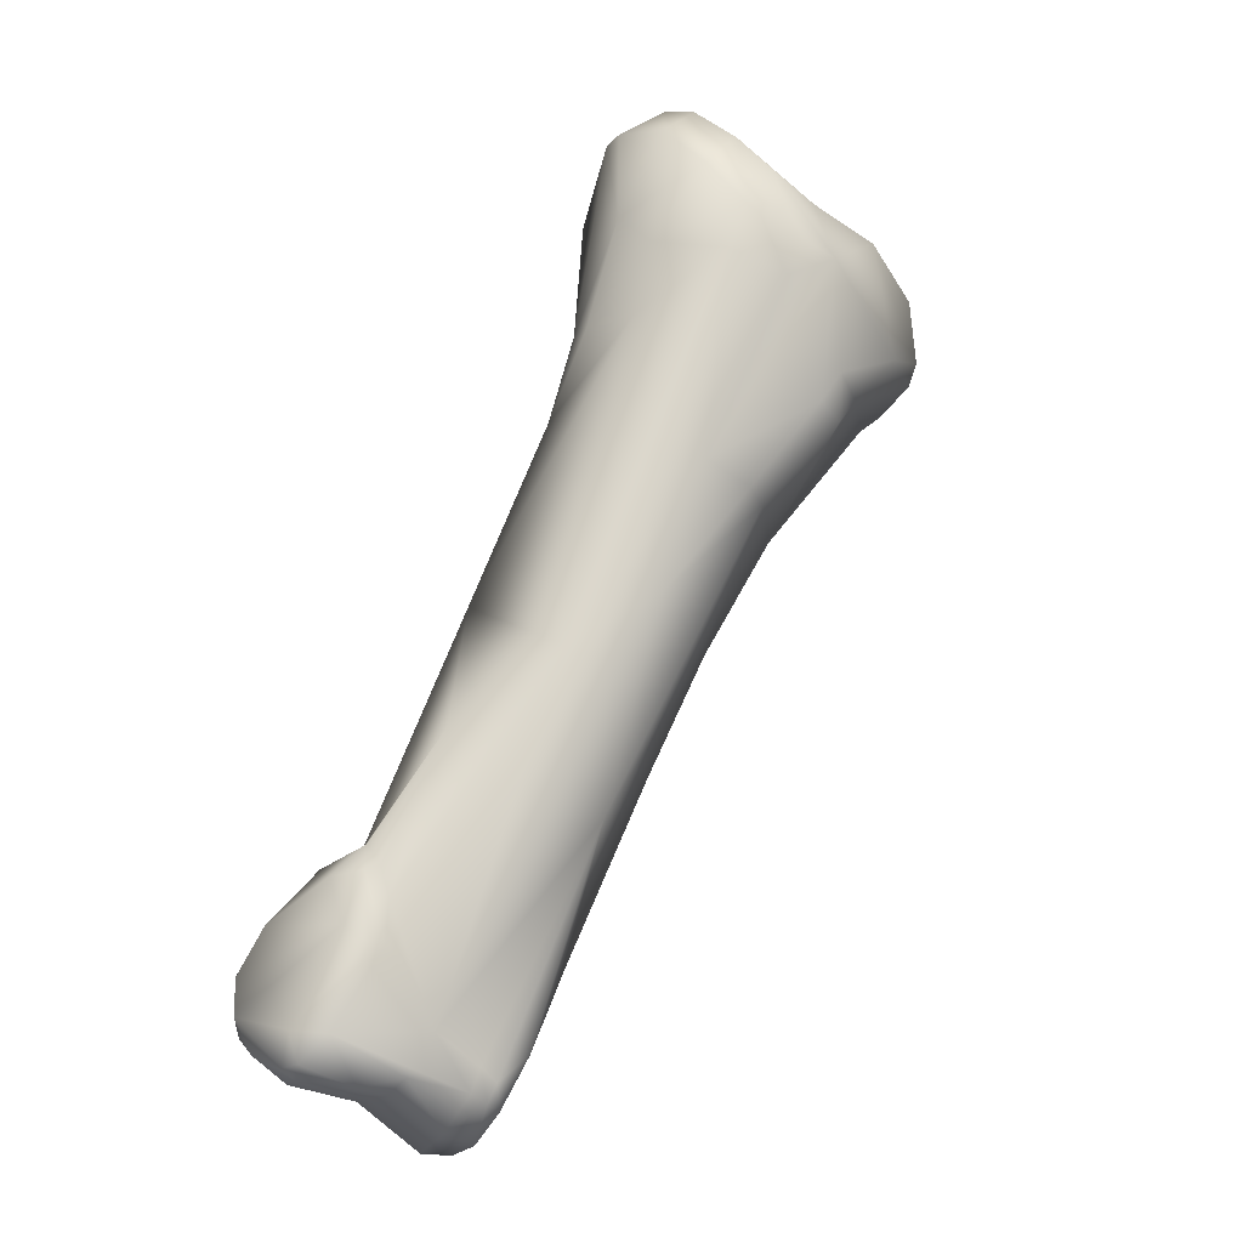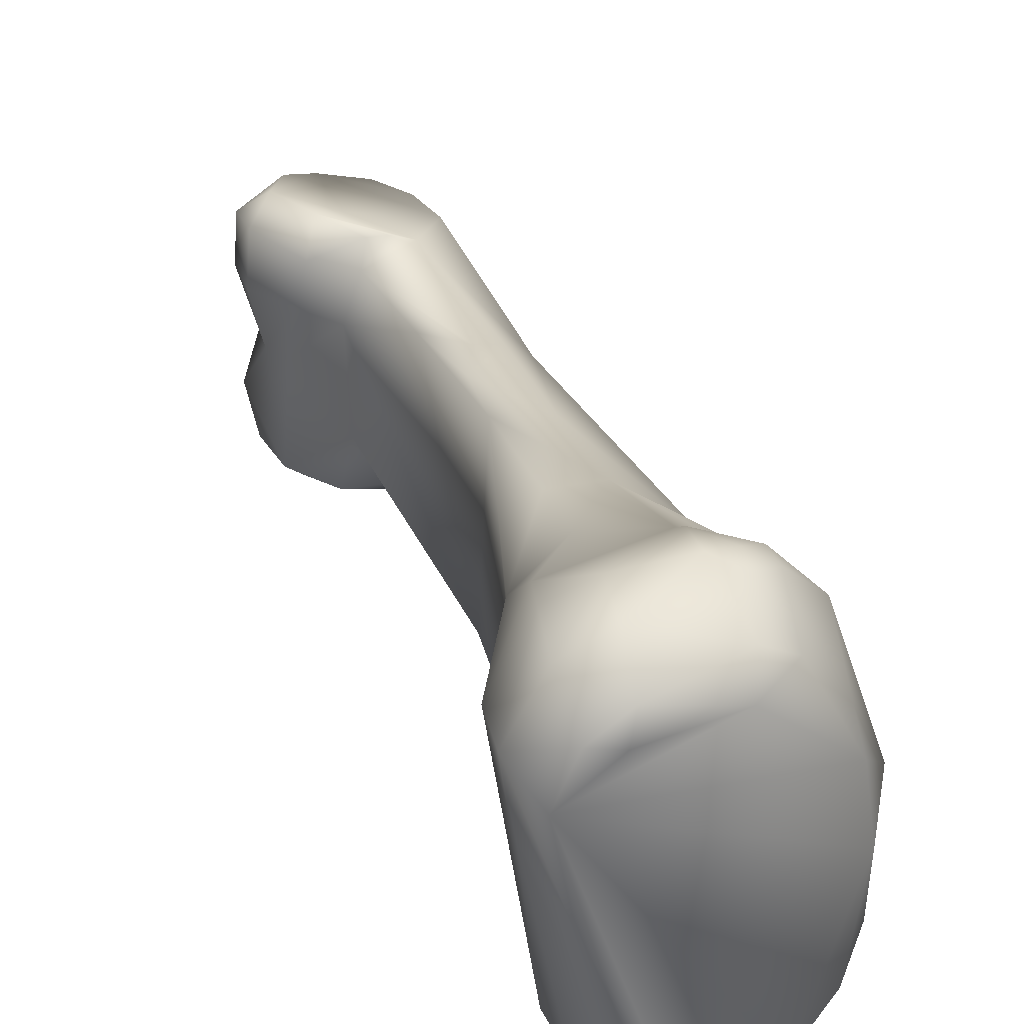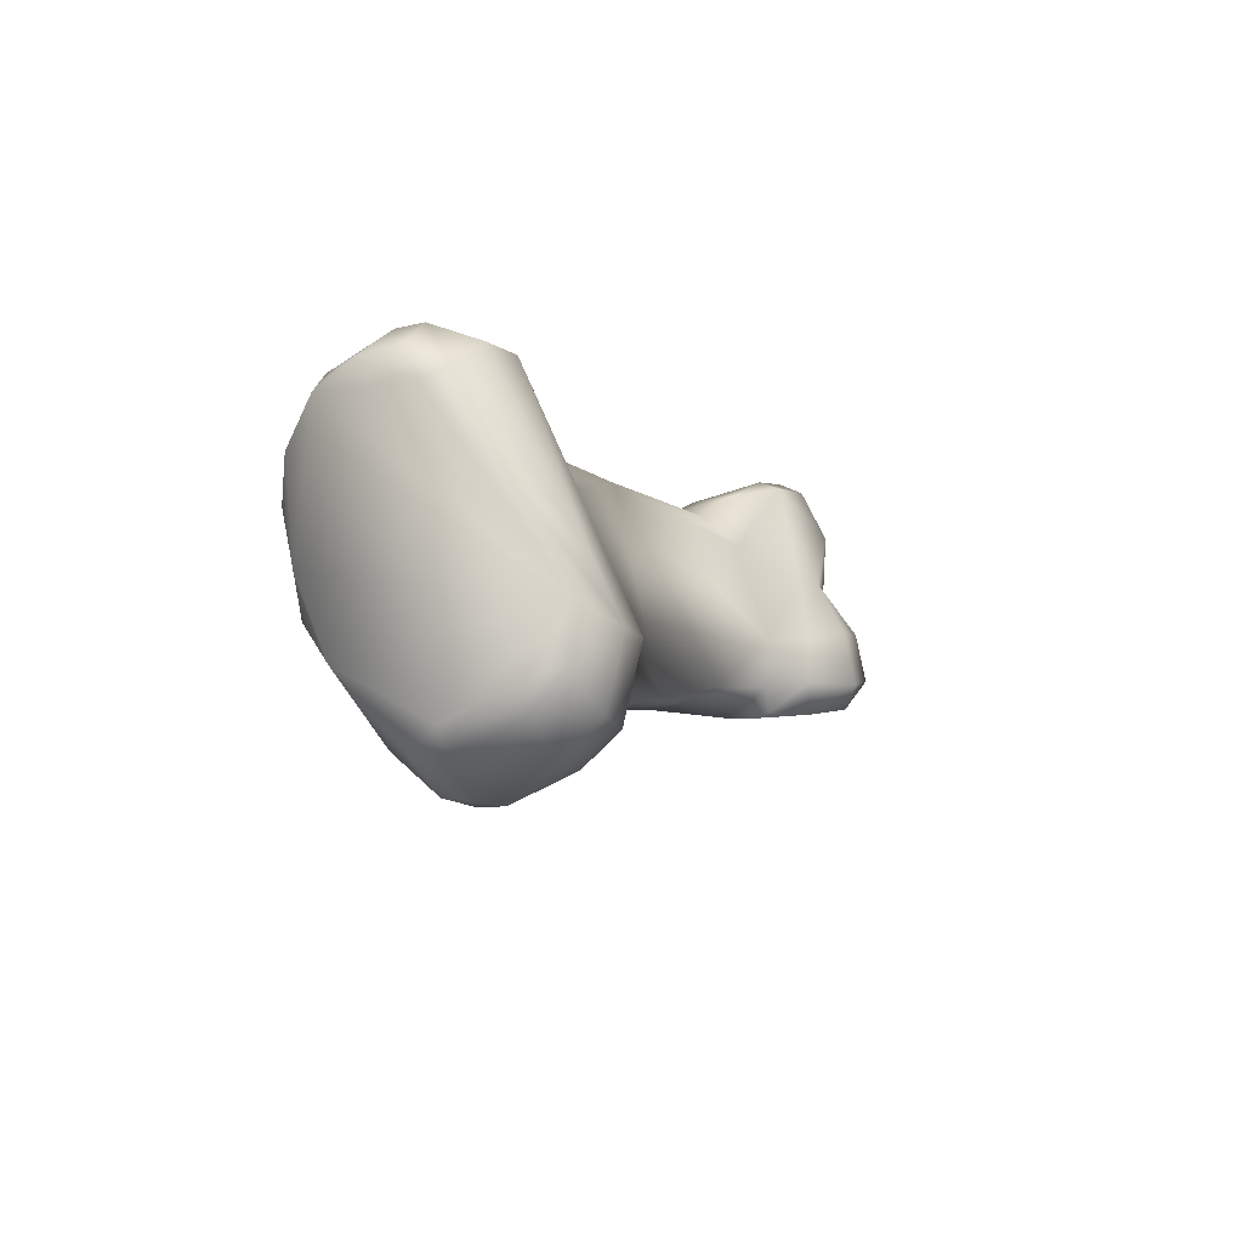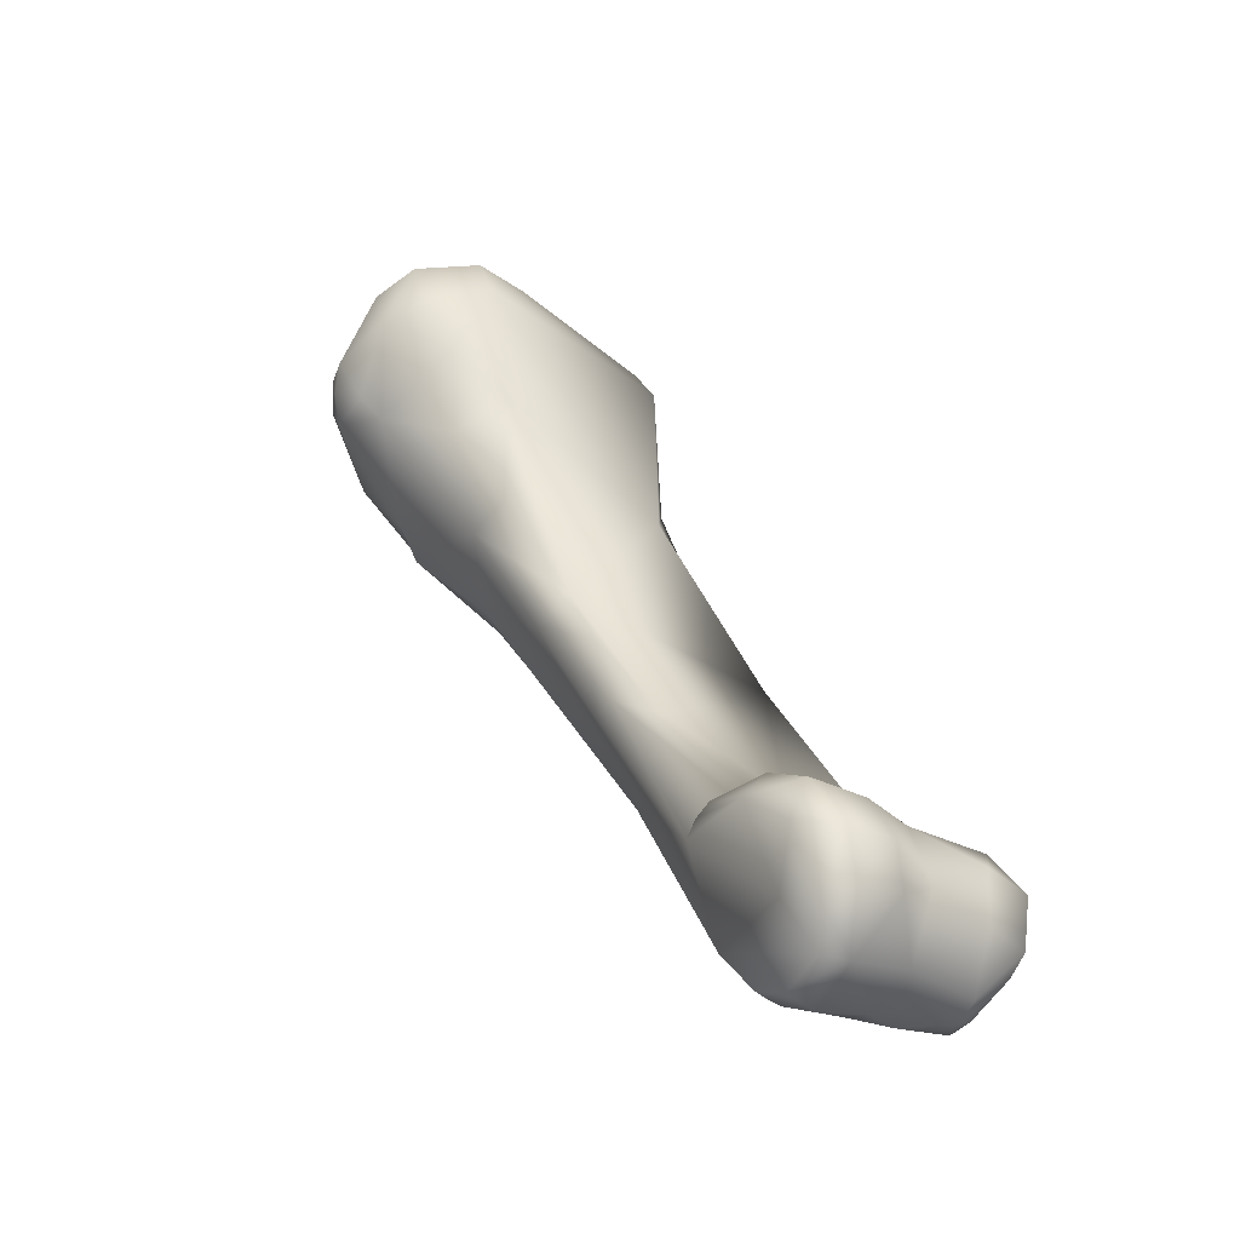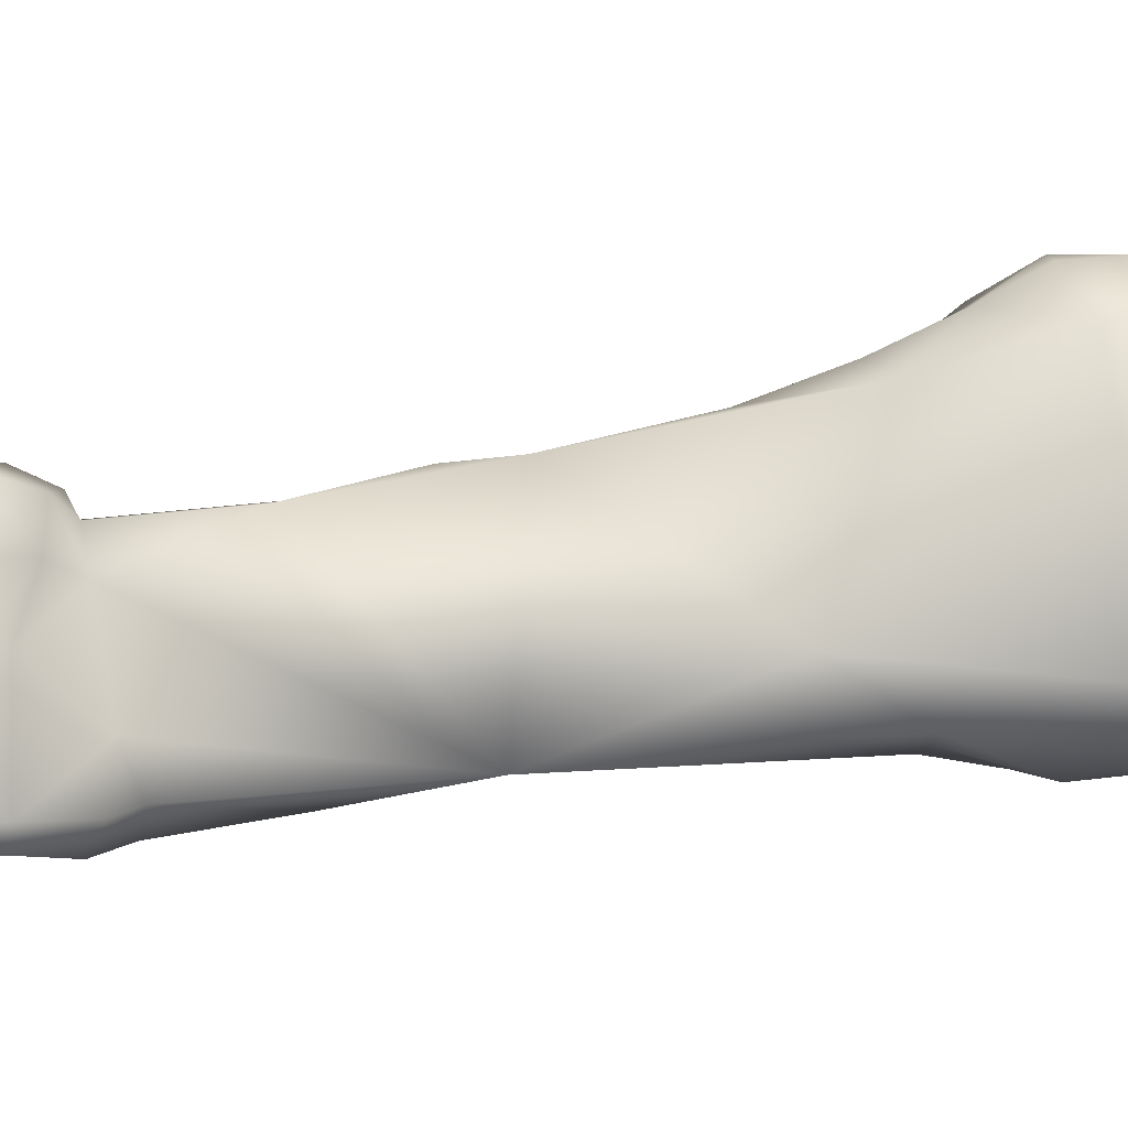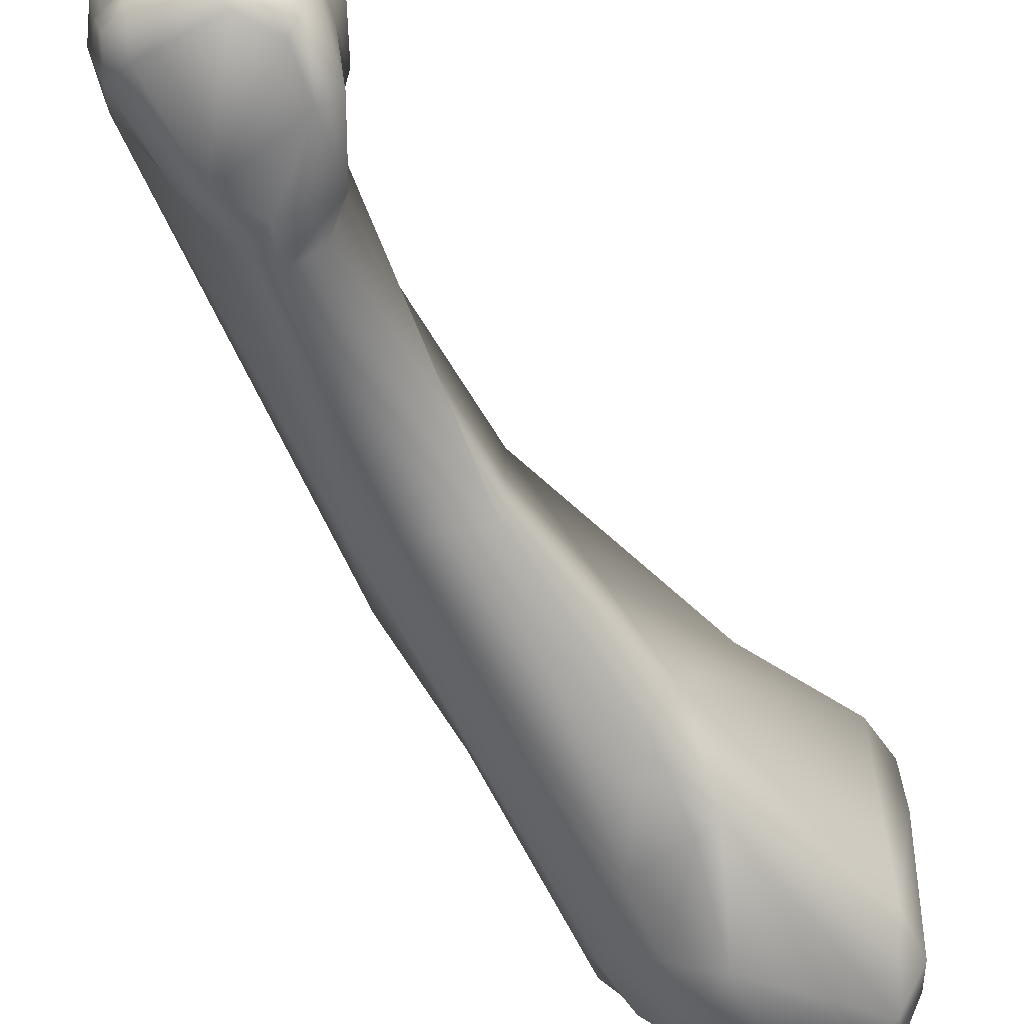
<metadata>
{"format":"obj","ext":"obj","renderer":"f3d","projection":"perspective","resolution":1024,"background":"white","views":[{"elev":-33.9,"azim":-127.7,"up":"+Y"},{"elev":40.0,"azim":-173.9,"up":"+Z"},{"elev":69.5,"azim":-14.0,"up":"+Y"},{"elev":-39.0,"azim":51.5,"up":"+Y"},{"elev":-17.2,"azim":103.8,"up":"+Z"},{"elev":-71.5,"azim":54.8,"up":"+Z"}]}
</metadata>
<code>
o little_proximal_rvs
v 0.0171 -0.1188 -0.0407
v 0.01796 -0.1151 -0.03899
v 0.01578 -0.1162 -0.04042
v 0.01257 -0.1166 -0.04068
v 0.01377 -0.1184 -0.04103
v 0.01525 -0.1191 -0.04102
v 0.018 -0.1177 -0.04009
v 0.01752 -0.1188 -0.04171
v 0.01622 -0.1135 -0.03865
v 0.01841 -0.1135 -0.03947
v 0.0192 -0.1154 -0.04007
v 0.01288 -0.1131 -0.03917
v 0.01307 -0.1177 -0.04166
v 0.008726 -0.1091 -0.04051
v 0.01358 -0.1183 -0.04168
v 0.0149 -0.1191 -0.0425
v 0.0189 -0.1172 -0.04077
v 0.01889 -0.1167 -0.04274
v 0.01706 -0.1179 -0.04467
v 0.01493 -0.1184 -0.04482
v 0.01376 -0.1128 -0.03886
v 0.01444 -0.1126 -0.03884
v 0.01633 -0.1122 -0.03961
v 0.01859 -0.1134 -0.04178
v 0.01933 -0.1152 -0.04213
v 0.01455 -0.1121 -0.03977
v 0.009335 -0.1065 -0.03817
v 0.01029 -0.1064 -0.03816
v 0.01307 -0.1174 -0.04235
v 0.002863 -0.09795 -0.03787
v 0.004112 -0.1026 -0.04154
v 0.007264 -0.1018 -0.03707
v 0.0127 -0.1168 -0.04448
v 0.01338 -0.1182 -0.04249
v 0.01392 -0.1181 -0.04472
v 0.01857 -0.1157 -0.04441
v 0.01876 -0.1164 -0.04659
v 0.01712 -0.1179 -0.04738
v 0.01488 -0.1185 -0.04598
v 0.01611 -0.1182 -0.04763
v 0.01682 -0.1121 -0.04144
v 0.01511 -0.1115 -0.04154
v 0.01807 -0.1133 -0.04402
v 0.01217 -0.1078 -0.03888
v 0.01017 -0.104 -0.03744
v 0.005466 -0.09705 -0.03535
v 0.000493 -0.09478 -0.03609
v 0.002244 -0.09801 -0.03897
v 4.2e-05 -0.09469 -0.03737
v 0.002044 -0.0979 -0.04116
v 0.006262 -0.1047 -0.04408
v 0.009257 -0.1016 -0.03706
v 0.01259 -0.1143 -0.04666
v 0.01397 -0.1173 -0.04773
v 0.0122 -0.1128 -0.04686
v 0.01914 -0.1144 -0.0464
v 0.01825 -0.1162 -0.04871
v 0.01763 -0.117 -0.04853
v 0.01517 -0.1181 -0.04814
v 0.01604 -0.1179 -0.04824
v 0.0172 -0.1126 -0.0439
v 0.01482 -0.1107 -0.04557
v 0.009681 -0.102 -0.04586
v 0.01746 -0.1123 -0.04826
v 0.000515 -0.09334 -0.03518
v 0.003417 -0.09149 -0.03217
v 0.006105 -0.09315 -0.03395
v 0.007212 -0.09659 -0.03547
v -0.000558 -0.09347 -0.03684
v -0.002322 -0.09014 -0.03848
v -0.001579 -0.09128 -0.04013
v -0.000972 -0.09081 -0.04241
v 0.009651 -0.1073 -0.04653
v 0.002327 -0.09252 -0.0441
v 0.007693 -0.09183 -0.03517
v 0.00764 -0.09421 -0.04257
v 0.01264 -0.1144 -0.04722
v 0.0124 -0.1131 -0.04733
v 0.01504 -0.1171 -0.04868
v 0.01213 -0.1117 -0.04729
v 0.0125 -0.1119 -0.0477
v 0.01869 -0.1143 -0.04866
v 0.01771 -0.1158 -0.04927
v 0.01368 -0.1103 -0.04709
v 0.01531 -0.1107 -0.04779
v 0.006777 -0.09501 -0.04463
v 0.0168 -0.1127 -0.04892
v 0.001125 -0.09048 -0.03165
v -0.000546 -0.09148 -0.03405
v 0.003112 -0.09064 -0.03139
v 0.004974 -0.08817 -0.03097
v 0.006875 -0.09003 -0.03302
v -0.002245 -0.09004 -0.04
v -0.002147 -0.08777 -0.03925
v -0.002037 -0.08704 -0.04116
v -0.002129 -0.08849 -0.04064
v -0.001705 -0.08751 -0.03588
v -0.001739 -0.08945 -0.04115
v -0.001706 -0.08904 -0.04215
v 0.001034 -0.09015 -0.04435
v 0.01245 -0.111 -0.04771
v 0.004729 -0.0918 -0.04447
v 0.007731 -0.08661 -0.0341
v 0.005655 -0.09153 -0.04435
v 0.006116 -0.08539 -0.04365
v 0.01327 -0.1137 -0.04797
v 0.01359 -0.1119 -0.04838
v 0.0179 -0.1143 -0.04926
v 0.000695 -0.08958 -0.03157
v 0.001712 -0.08958 -0.03101
v 0.002581 -0.08883 -0.03061
v 0.004394 -0.08637 -0.03093
v 0.005942 -0.0856 -0.03162
v 0.0065 -0.08779 -0.03179
v -0.000306 -0.08411 -0.04332
v -0.001534 -0.08578 -0.04238
v 0.005782 -0.08361 -0.03467
v 7.6e-05 -0.08726 -0.03233
v 0.001109 -0.08566 -0.03257
v -0.001111 -0.08739 -0.04351
v 0.002087 -0.08863 -0.04505
v 0.007129 -0.08484 -0.03392
v 0.003513 -0.08354 -0.0445
v 0.005149 -0.08361 -0.04346
v 0.00663 -0.08429 -0.03636
v 0.001426 -0.08869 -0.03103
v 0.001089 -0.08692 -0.03177
v 0.003836 -0.08475 -0.03197
v 0.005062 -0.08412 -0.03288
v 0.002827 -0.08257 -0.04215
v 0.00023 -0.08529 -0.04443
v 0.001076 -0.08317 -0.04365
v 0.003969 -0.08434 -0.03304
v 0.005016 -0.08309 -0.03822
v 0.002564 -0.08382 -0.04465
v 0.002746 -0.08263 -0.04349
v 0.003949 -0.08271 -0.04254
f 1 2 3
f 3 4 1
f 4 5 1
f 5 6 1
f 7 2 1
f 8 1 6
f 7 1 8
f 9 3 2
f 9 2 10
f 2 11 10
f 11 2 7
f 9 12 3
f 12 4 3
f 13 5 4
f 13 4 14
f 14 4 12
f 15 5 13
f 6 5 15
f 16 6 15
f 8 6 16
f 17 11 7
f 17 7 8
f 17 8 18
f 8 19 18
f 19 8 20
f 20 8 16
f 21 9 22
f 23 22 9
f 12 9 21
f 10 23 9
f 10 11 24
f 23 10 24
f 25 24 11
f 11 17 25
f 21 26 12
f 12 27 14
f 27 12 28
f 12 26 28
f 15 13 29
f 13 14 29
f 30 31 14
f 27 32 14
f 30 14 32
f 29 14 33
f 31 33 14
f 29 34 15
f 34 16 15
f 16 34 35
f 35 20 16
f 18 25 17
f 18 19 36
f 25 18 36
f 19 37 36
f 37 19 38
f 19 39 40
f 19 40 38
f 20 39 19
f 20 35 39
f 22 26 21
f 26 22 23
f 23 24 41
f 26 23 42
f 41 42 23
f 24 43 41
f 43 24 25
f 43 25 36
f 44 26 42
f 26 44 28
f 28 45 27
f 32 27 45
f 44 45 28
f 33 34 29
f 46 30 32
f 47 30 46
f 48 31 30
f 49 48 30
f 49 30 47
f 31 50 51
f 31 48 50
f 33 31 51
f 52 46 32
f 32 45 52
f 33 53 54
f 33 54 34
f 33 51 55
f 55 53 33
f 35 34 54
f 35 54 39
f 37 56 36
f 36 56 43
f 37 57 56
f 57 37 38
f 38 40 58
f 57 38 58
f 59 39 54
f 59 40 39
f 60 58 40
f 60 40 59
f 42 41 61
f 43 61 41
f 62 63 42
f 44 42 63
f 62 42 61
f 43 64 61
f 64 43 56
f 52 44 63
f 52 45 44
f 65 46 66
f 65 47 46
f 67 66 46
f 68 67 46
f 68 46 52
f 47 65 69
f 69 49 47
f 49 50 48
f 70 49 69
f 70 50 49
f 70 71 50
f 72 51 50
f 72 50 71
f 51 63 73
f 51 72 74
f 74 63 51
f 55 51 73
f 75 52 76
f 63 76 52
f 68 52 75
f 77 53 78
f 54 53 77
f 55 78 53
f 79 54 77
f 79 59 54
f 55 73 80
f 81 78 55
f 81 55 80
f 56 57 82
f 82 64 56
f 57 83 82
f 57 58 83
f 58 60 83
f 79 60 59
f 79 83 60
f 62 61 64
f 63 62 84
f 62 64 85
f 85 84 62
f 63 74 86
f 63 84 73
f 76 63 86
f 82 87 64
f 85 64 87
f 88 65 66
f 89 69 65
f 65 88 89
f 66 90 88
f 91 90 66
f 91 66 92
f 66 67 92
f 75 67 68
f 92 67 75
f 89 70 69
f 70 93 71
f 70 94 95
f 93 70 96
f 70 95 96
f 94 70 97
f 70 89 97
f 71 98 99
f 71 93 98
f 99 72 71
f 100 72 99
f 74 72 100
f 73 101 80
f 73 84 101
f 74 102 86
f 100 102 74
f 103 75 76
f 92 75 103
f 104 76 86
f 76 104 105
f 76 105 103
f 77 78 81
f 106 79 77
f 106 77 81
f 83 79 106
f 101 81 80
f 81 101 107
f 106 81 107
f 108 87 82
f 108 82 83
f 108 83 106
f 84 85 101
f 85 107 101
f 87 107 85
f 104 86 102
f 108 106 87
f 106 107 87
f 109 89 88
f 110 109 88
f 88 90 110
f 97 89 109
f 110 90 111
f 111 90 91
f 112 91 113
f 91 92 114
f 111 91 112
f 114 113 91
f 92 103 114
f 96 98 93
f 94 115 116
f 116 95 94
f 94 97 117
f 94 117 115
f 95 99 96
f 95 116 99
f 99 98 96
f 97 109 118
f 97 119 117
f 119 97 118
f 99 120 100
f 116 120 99
f 100 121 102
f 100 120 121
f 102 121 104
f 103 105 122
f 103 122 114
f 123 105 104
f 123 104 121
f 123 124 105
f 124 125 105
f 122 105 125
f 126 118 109
f 126 109 110
f 111 126 110
f 126 111 127
f 112 127 111
f 127 112 128
f 112 113 128
f 129 128 113
f 122 113 114
f 113 122 129
f 115 120 116
f 130 115 117
f 131 120 115
f 115 132 131
f 130 132 115
f 119 133 117
f 117 122 134
f 117 129 122
f 117 134 130
f 129 117 133
f 119 118 127
f 127 118 126
f 128 119 127
f 119 128 133
f 120 131 121
f 135 121 131
f 135 123 121
f 125 134 122
f 135 132 123
f 136 123 132
f 136 137 123
f 124 123 137
f 124 137 125
f 134 125 137
f 128 129 133
f 132 130 136
f 130 137 136
f 134 137 130
f 132 135 131

</code>
